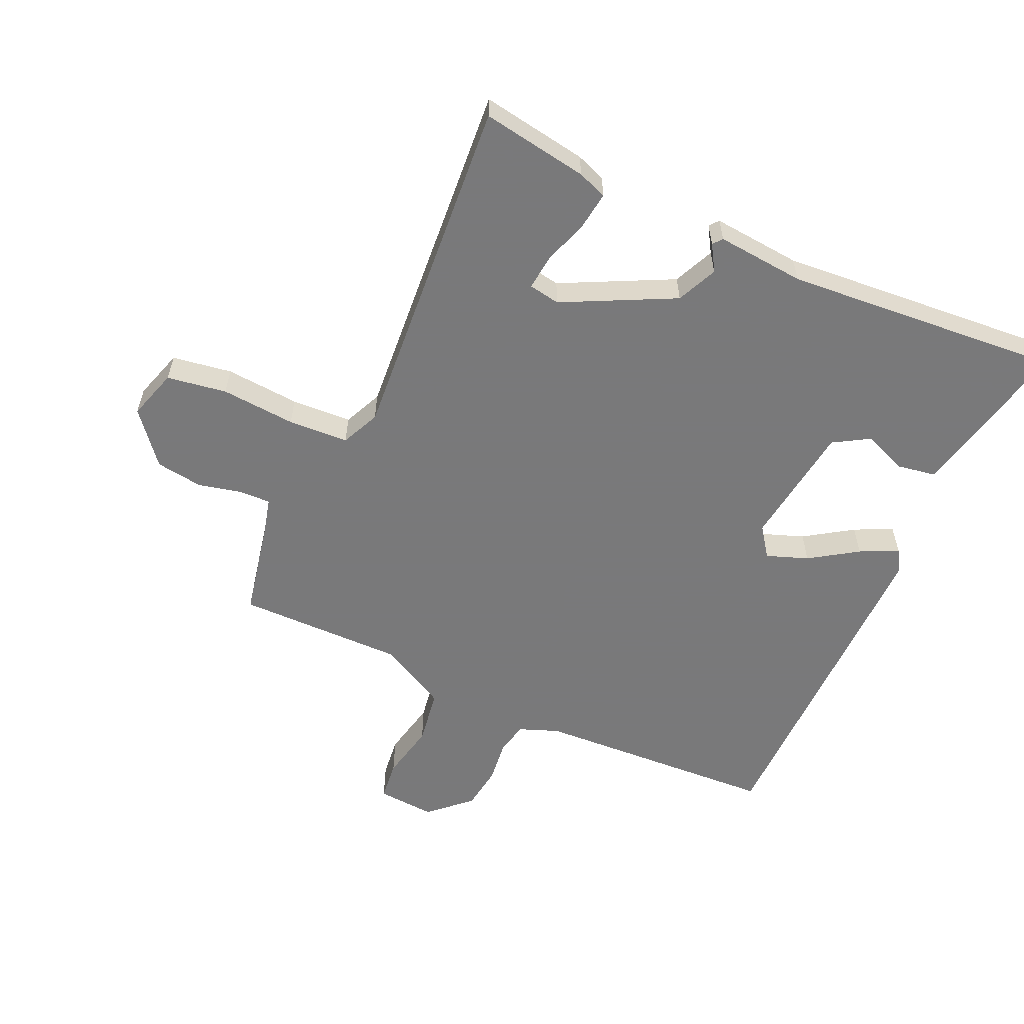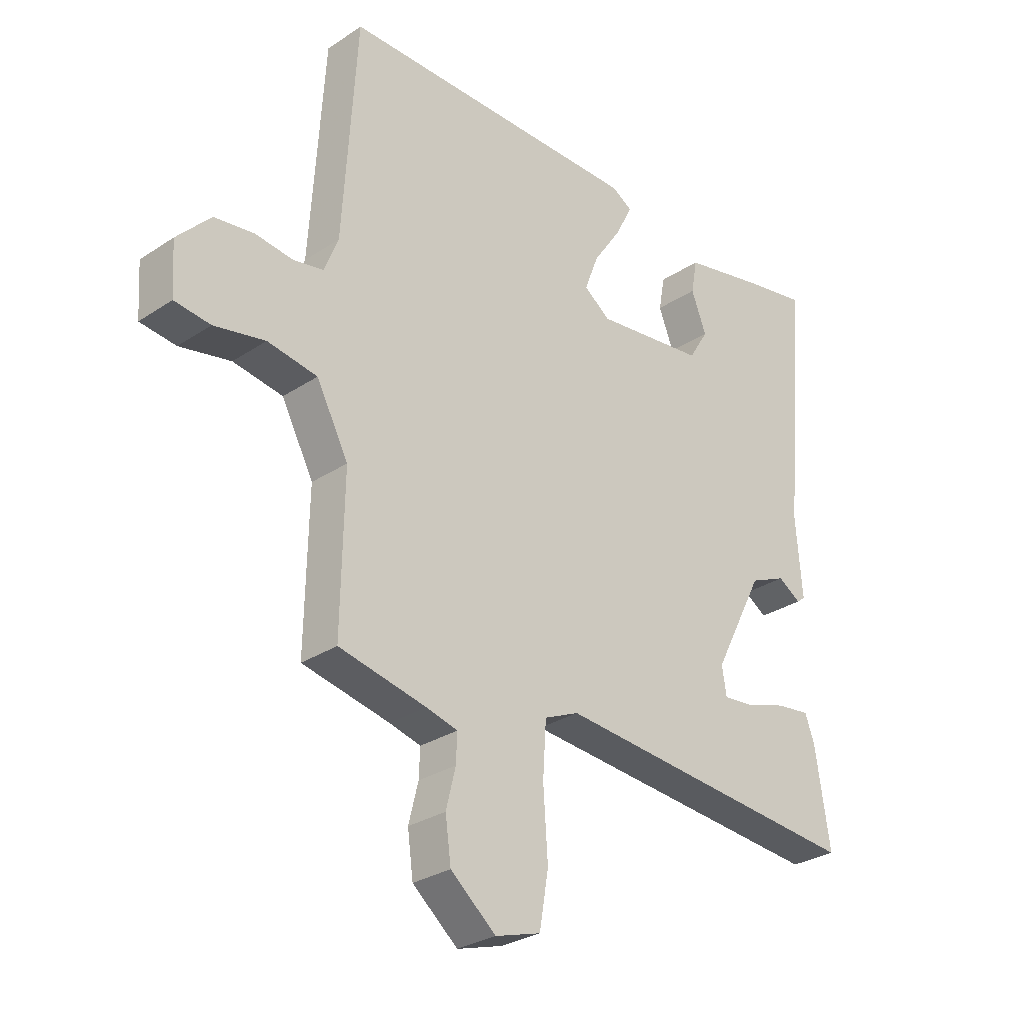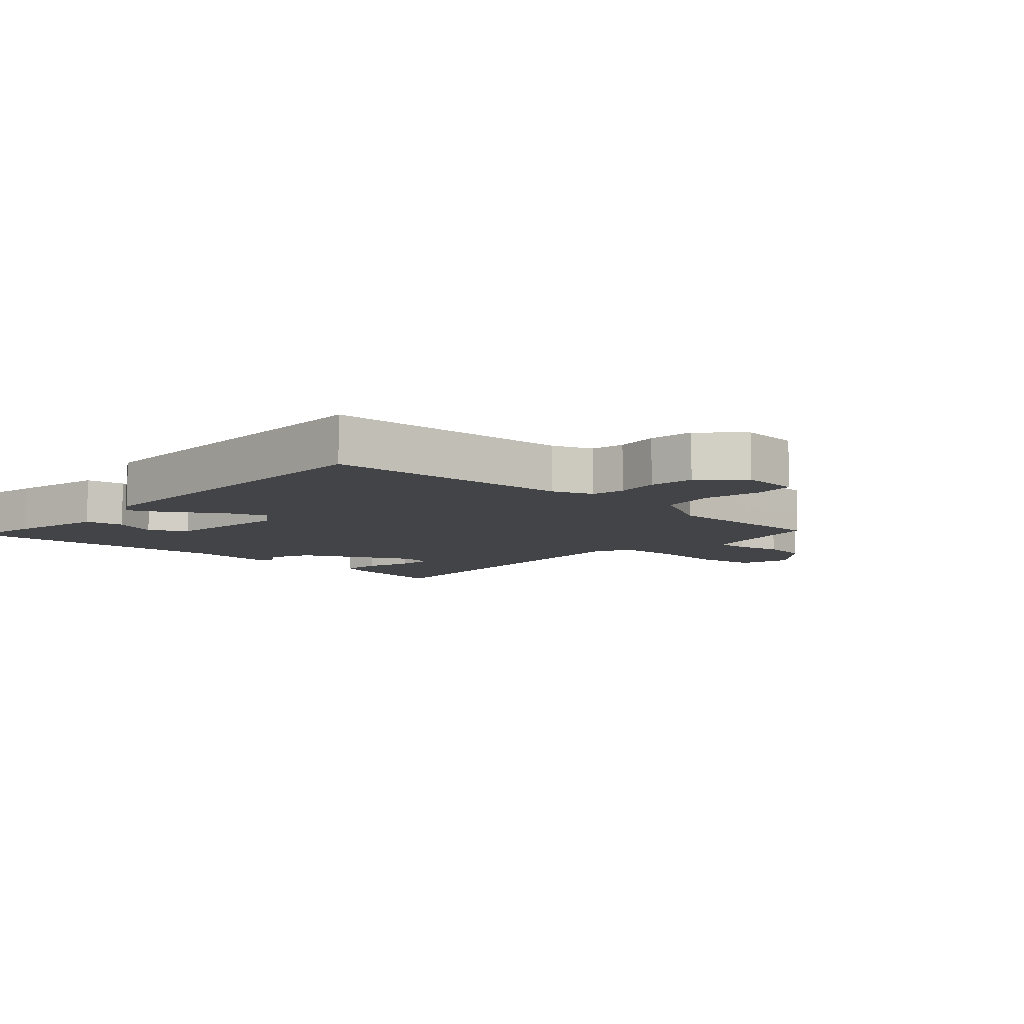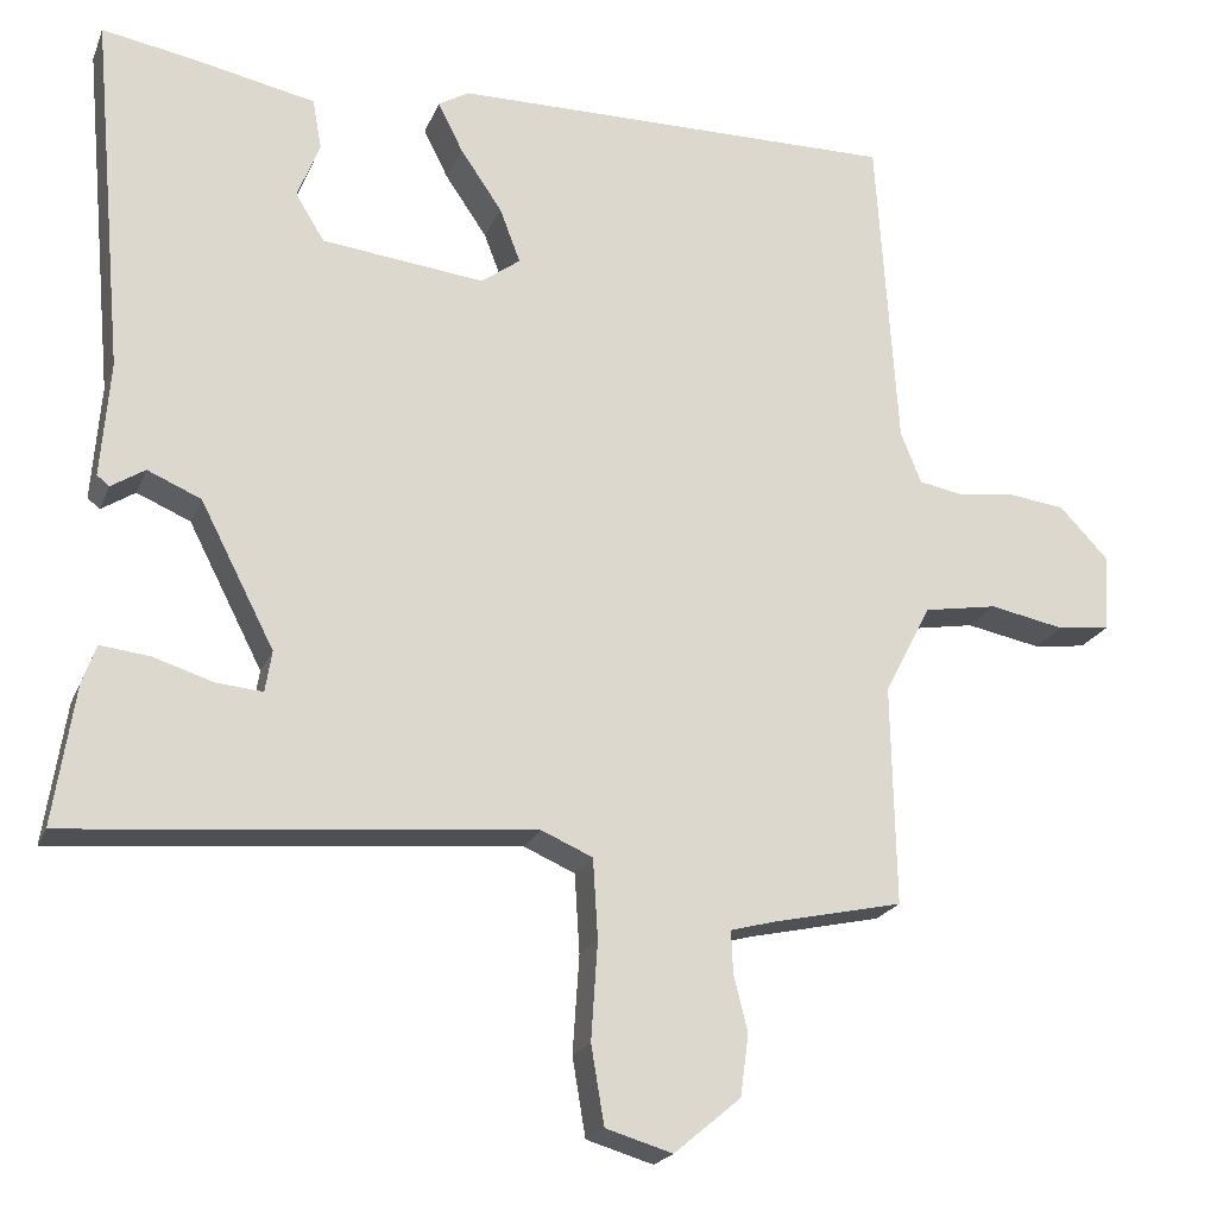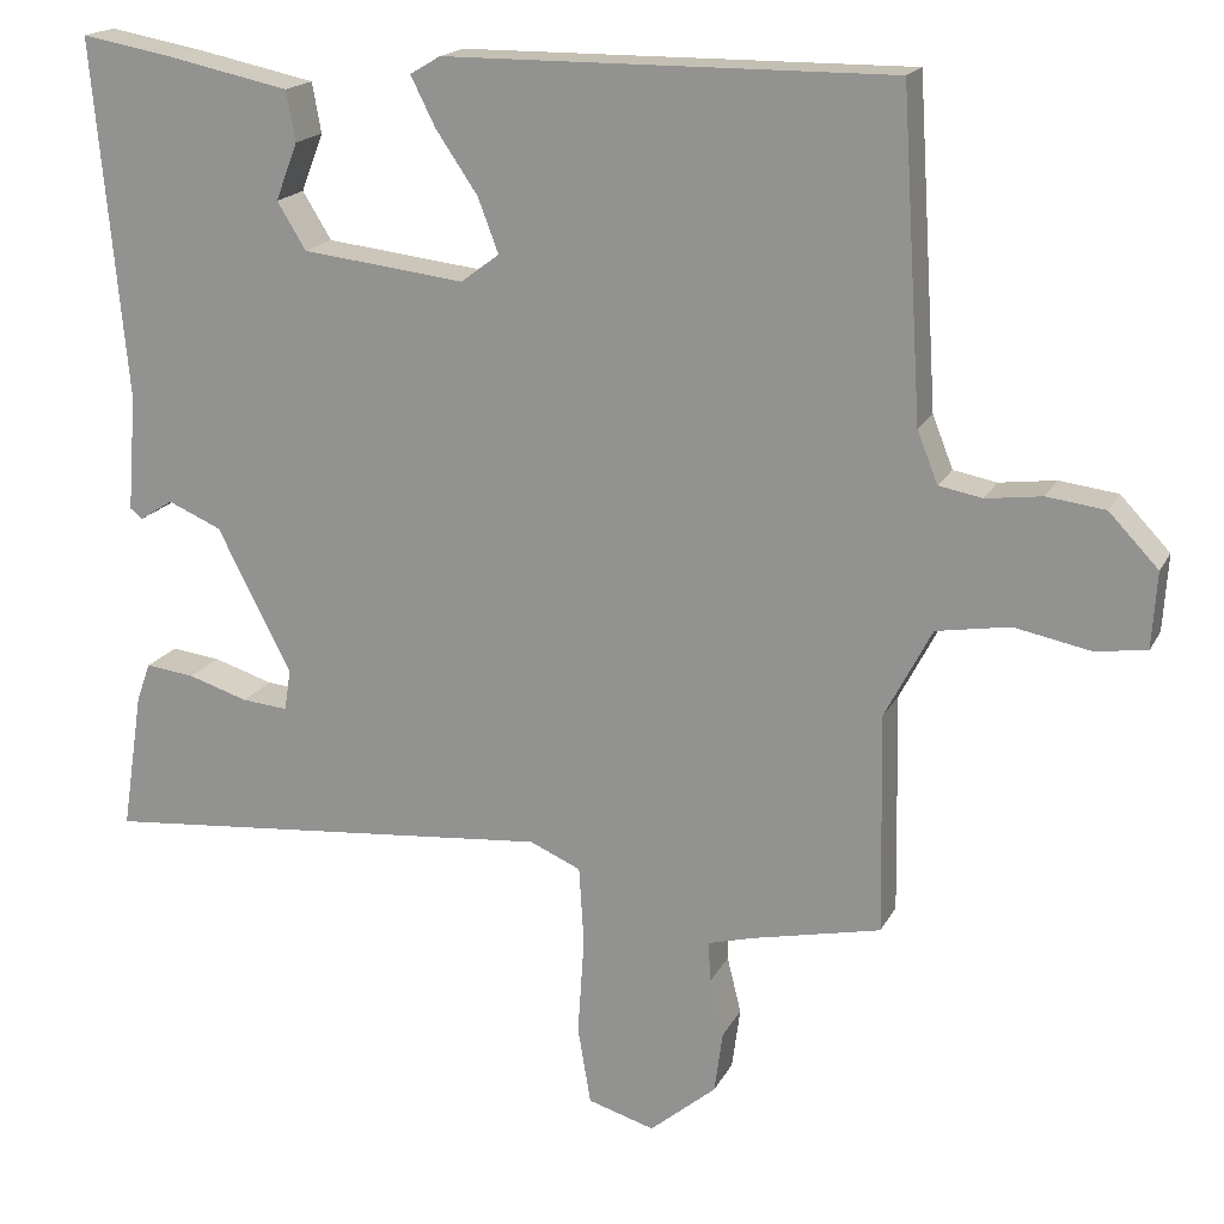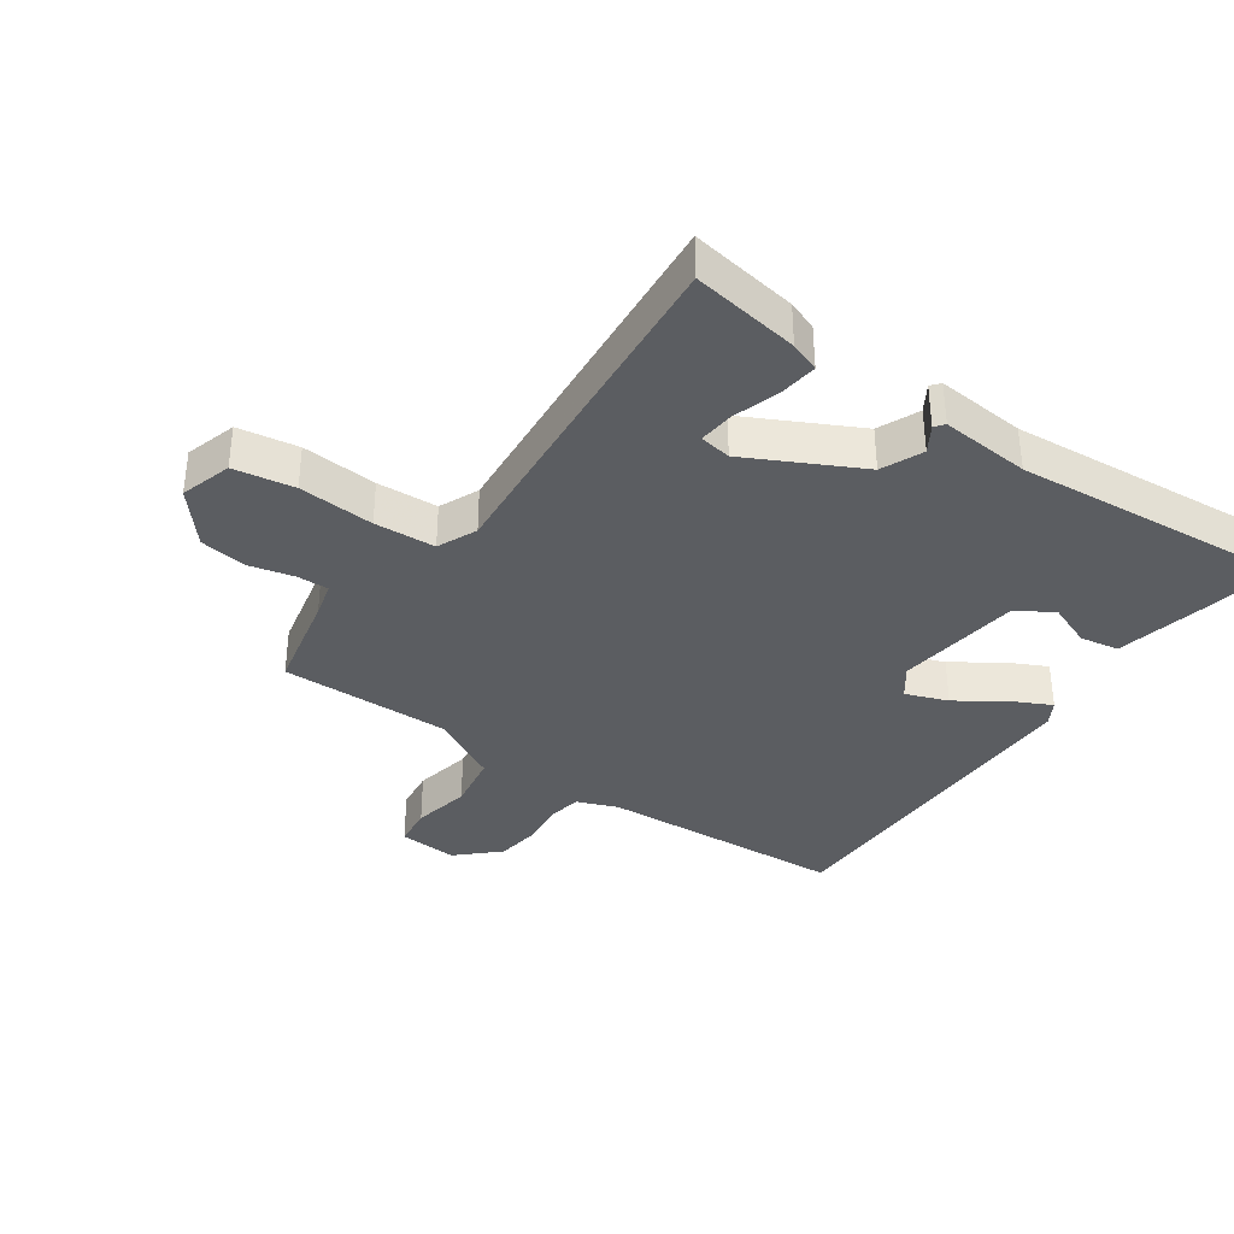
<metadata>
{"format":"obj","ext":"obj","renderer":"f3d","projection":"perspective","resolution":1024,"background":"white","views":[{"elev":-57.8,"azim":-115.1,"up":"+Y"},{"elev":-29.0,"azim":134.6,"up":"+Z"},{"elev":-8.3,"azim":47.0,"up":"+Y"},{"elev":-20.9,"azim":-17.9,"up":"+Z"},{"elev":18.0,"azim":20.0,"up":"+Z"},{"elev":-36.2,"azim":-125.2,"up":"+Y"}]}
</metadata>
<code>
v 0.5 0.07 0.5
v 0.525 0.07 0.111
v 0.55 0.07 0.048
v 0.603 0.07 0.038
v 0.671 0.07 0.047
v 0.742 0.07 0.038
v 0.802 0.07 -0.025
v 0.796 0.07 -0.118
v 0.732 0.07 -0.126
v 0.641 0.07 -0.108
v 0.552 0.07 -0.123
v 0.495 0.07 -0.232
v 0.5 0.07 -0.5
v 0.344 0.07 -0.534
v 0.288 0.07 -0.549
v 0.29 0.07 -0.599
v 0.307 0.07 -0.668
v 0.297 0.07 -0.743
v 0.216 0.07 -0.811
v 0.135 0.07 -0.787
v 0.119 0.07 -0.692
v 0.127 0.07 -0.573
v 0.121 0.07 -0.477
v 0.059 0.07 -0.45
v -0.5 0.07 -0.5
v -0.474 0.07 -0.33
v -0.457 0.07 -0.283
v -0.397 0.07 -0.29
v -0.324 0.07 -0.313
v -0.268 0.07 -0.318
v -0.26 0.07 -0.268
v -0.35 0.07 -0.093
v -0.415 0.07 -0.065
v -0.456 0.07 -0.091
v -0.471 0.07 -0.079
v -0.46 0.07 0.062
v -0.5 0.07 0.5
v -0.388 0.07 0.48
v -0.239 0.07 0.449
v -0.228 0.07 0.388
v -0.255 0.07 0.318
v -0.22 0.07 0.261
v -0.022 0.07 0.238
v 0.025 0.07 0.273
v 0 0.07 0.339
v -0.051 0.07 0.414
v -0.081 0.07 0.474
v -0.044 0.07 0.496
v 0.5 0 0.5
v 0.525 0 0.111
v 0.55 0 0.048
v 0.603 0 0.038
v 0.671 0 0.047
v 0.742 0 0.038
v 0.802 0 -0.025
v 0.796 0 -0.118
v 0.732 0 -0.126
v 0.641 0 -0.108
v 0.552 0 -0.123
v 0.495 0 -0.232
v 0.5 0 -0.5
v 0.344 0 -0.534
v 0.288 0 -0.549
v 0.29 0 -0.599
v 0.307 0 -0.668
v 0.297 0 -0.743
v 0.216 0 -0.811
v 0.135 0 -0.787
v 0.119 0 -0.692
v 0.127 0 -0.573
v 0.121 0 -0.477
v 0.059 0 -0.45
v -0.5 0 -0.5
v -0.474 0 -0.33
v -0.457 0 -0.283
v -0.397 0 -0.29
v -0.324 0 -0.313
v -0.268 0 -0.318
v -0.26 0 -0.268
v -0.35 0 -0.093
v -0.415 0 -0.065
v -0.456 0 -0.091
v -0.471 0 -0.079
v -0.46 0 0.062
v -0.5 0 0.5
v -0.388 0 0.48
v -0.239 0 0.449
v -0.228 0 0.388
v -0.255 0 0.318
v -0.22 0 0.261
v -0.022 0 0.238
v 0.025 0 0.273
v 0 0 0.339
v -0.051 0 0.414
v -0.081 0 0.474
v -0.044 0 0.496
f 48 1 2
f 47 48 2
f 46 47 2
f 45 46 2
f 44 45 2 3
f 43 44 3
f 42 43 3
f 39 40 41
f 38 39 41
f 37 38 41
f 36 37 41
f 36 41 42
f 35 36 42
f 34 35 42
f 33 34 42
f 32 33 42 3
f 27 28 29
f 26 27 29
f 25 26 29
f 24 25 29
f 24 29 30
f 20 21 22
f 19 20 22
f 18 19 22
f 17 18 22
f 16 17 22
f 15 16 22 23
f 14 15 23 24
f 24 30 31
f 14 24 31
f 13 14 31
f 12 13 31
f 8 9 10
f 7 8 10
f 6 7 10
f 5 6 10
f 4 5 10
f 32 3 4
f 31 32 4
f 12 31 4
f 11 12 4
f 4 10 11
f 50 49 96
f 50 96 95
f 50 95 94
f 50 94 93
f 51 50 93 92
f 51 92 91
f 51 91 90
f 89 88 87
f 89 87 86
f 89 86 85
f 89 85 84
f 90 89 84
f 90 84 83
f 90 83 82
f 90 82 81
f 51 90 81 80
f 77 76 75
f 77 75 74
f 77 74 73
f 77 73 72
f 78 77 72
f 70 69 68
f 70 68 67
f 70 67 66
f 70 66 65
f 70 65 64
f 71 70 64 63
f 72 71 63 62
f 79 78 72
f 79 72 62
f 79 62 61
f 79 61 60
f 58 57 56
f 58 56 55
f 58 55 54
f 58 54 53
f 58 53 52
f 52 51 80
f 52 80 79
f 52 79 60
f 52 60 59
f 59 58 52
f 1 49 50 2
f 2 50 51 3
f 3 51 52 4
f 4 52 53 5
f 5 53 54 6
f 6 54 55 7
f 7 55 56 8
f 8 56 57 9
f 9 57 58 10
f 10 58 59 11
f 11 59 60 12
f 12 60 61 13
f 13 61 62 14
f 14 62 63 15
f 15 63 64 16
f 16 64 65 17
f 17 65 66 18
f 18 66 67 19
f 19 67 68 20
f 20 68 69 21
f 21 69 70 22
f 22 70 71 23
f 23 71 72 24
f 24 72 73 25
f 25 73 74 26
f 26 74 75 27
f 27 75 76 28
f 28 76 77 29
f 29 77 78 30
f 30 78 79 31
f 31 79 80 32
f 32 80 81 33
f 33 81 82 34
f 34 82 83 35
f 35 83 84 36
f 36 84 85 37
f 37 85 86 38
f 38 86 87 39
f 39 87 88 40
f 40 88 89 41
f 41 89 90 42
f 42 90 91 43
f 43 91 92 44
f 44 92 93 45
f 45 93 94 46
f 46 94 95 47
f 47 95 96 48
f 48 96 49 1

</code>
